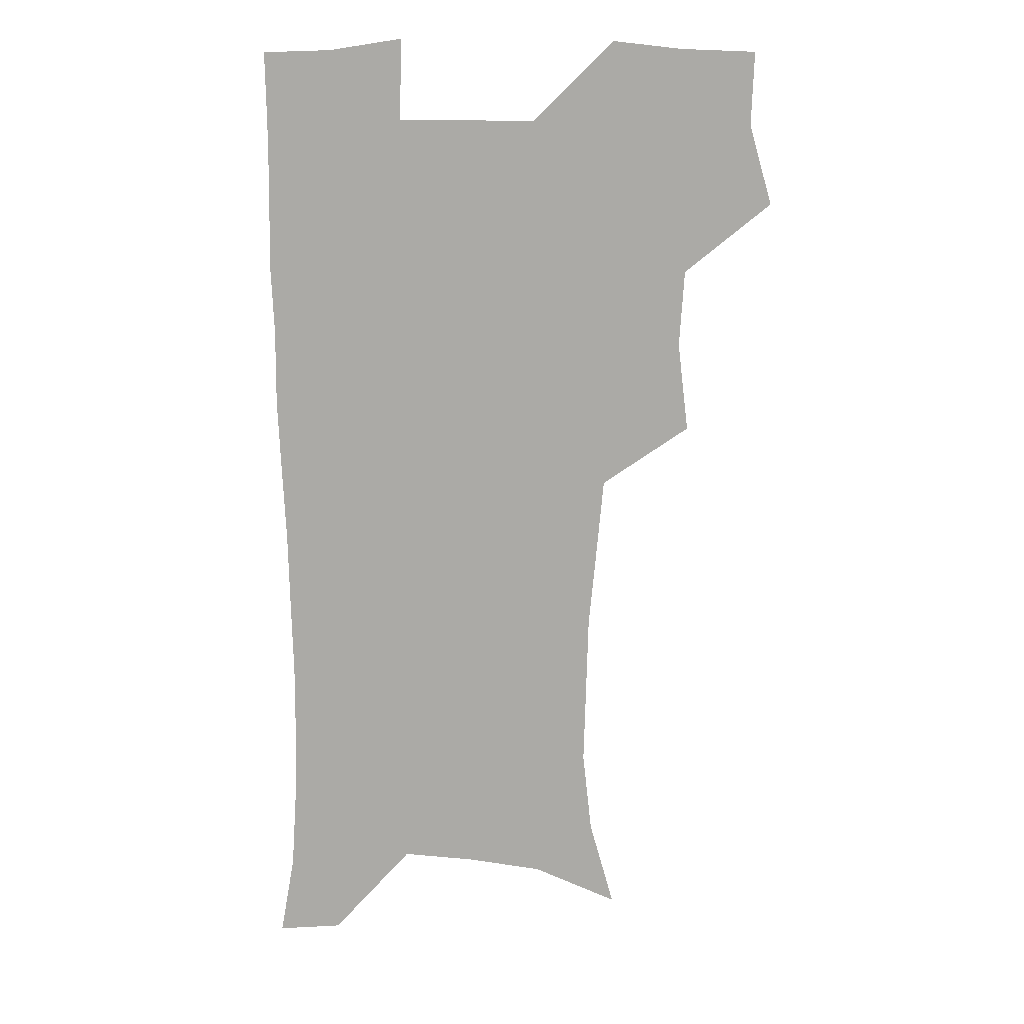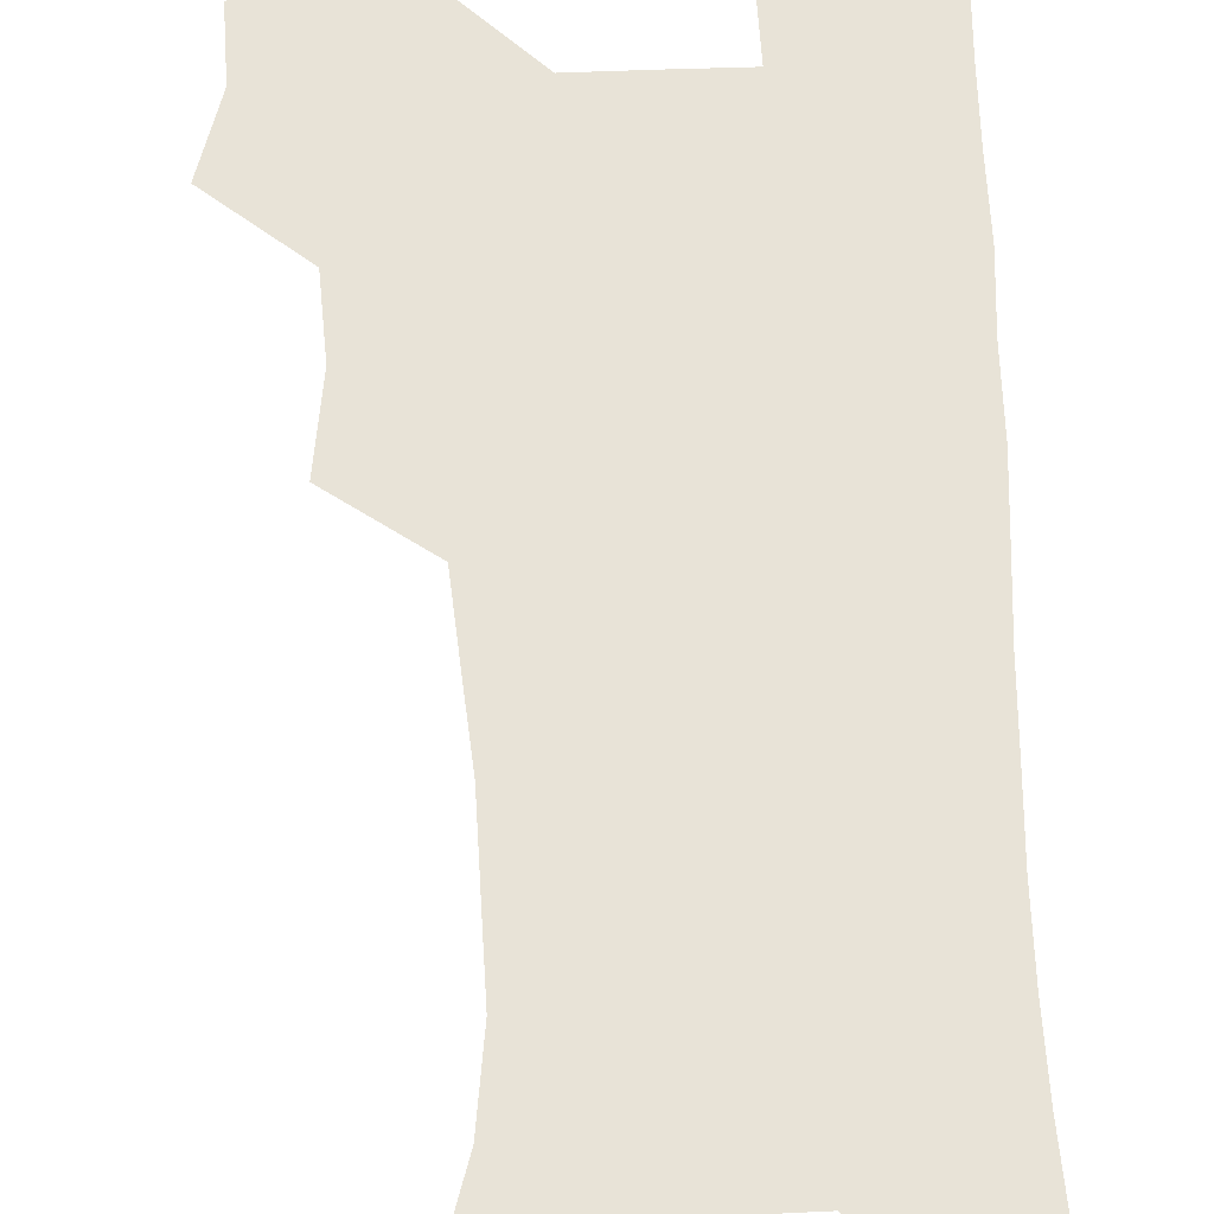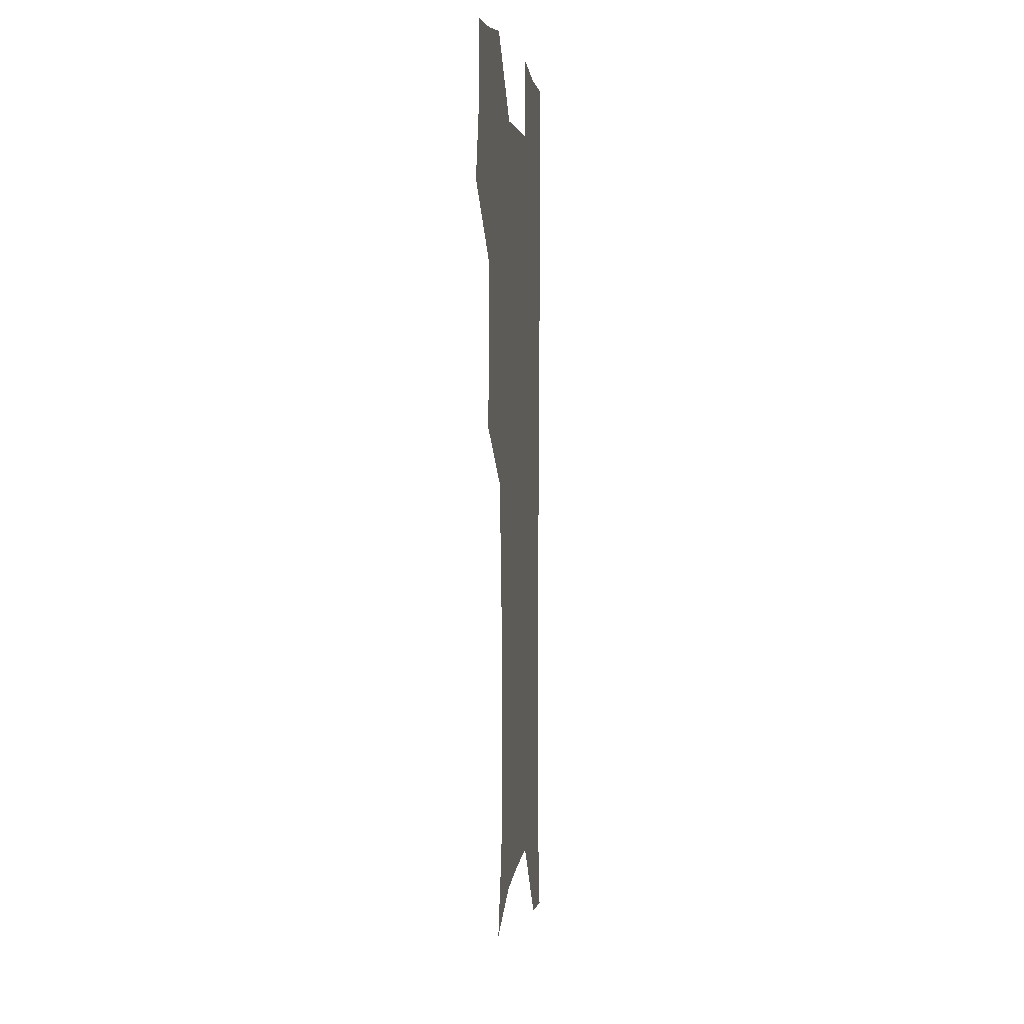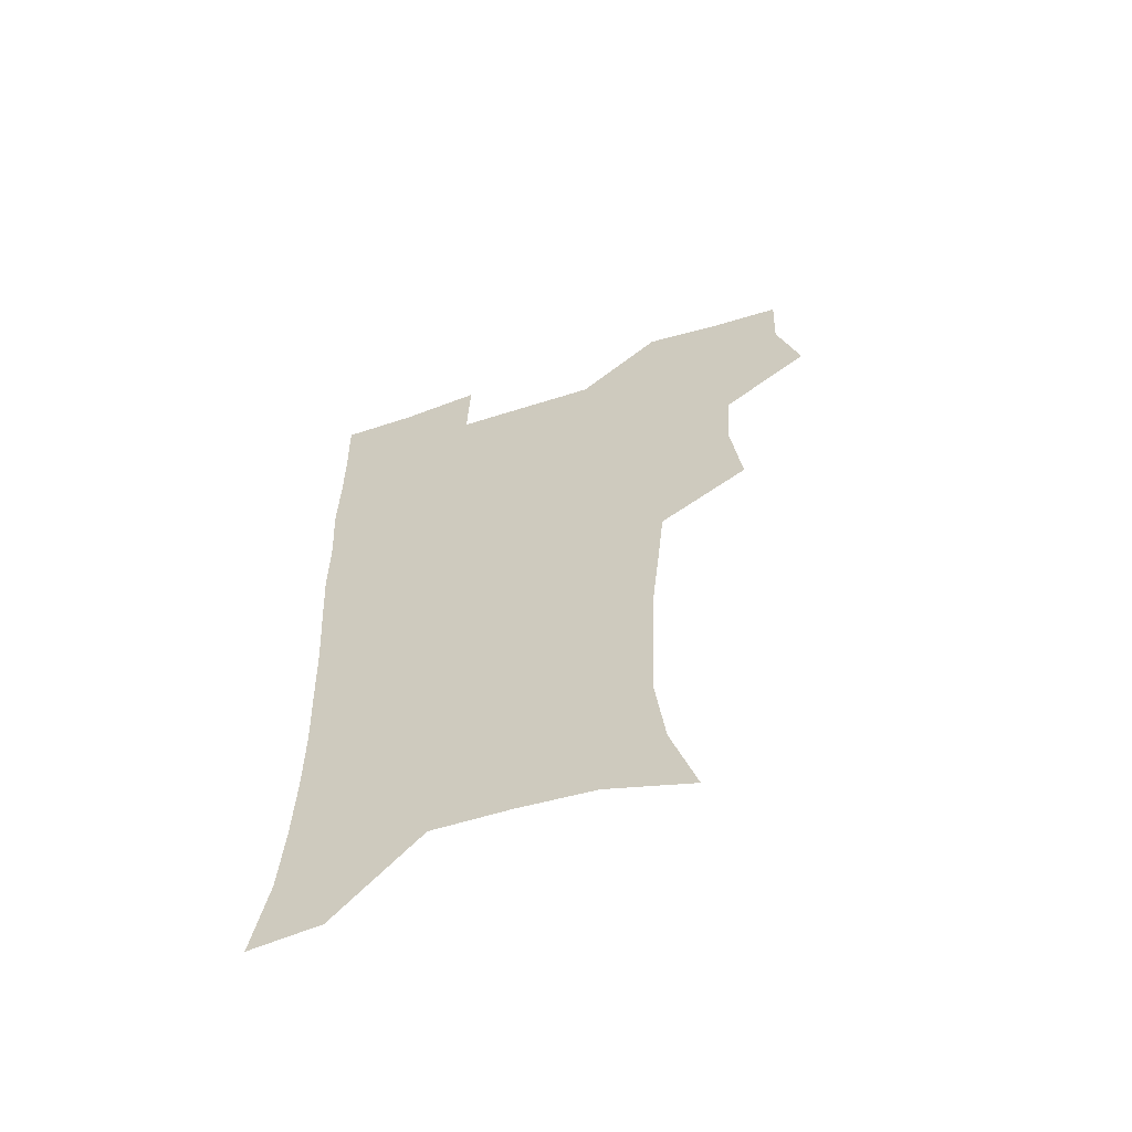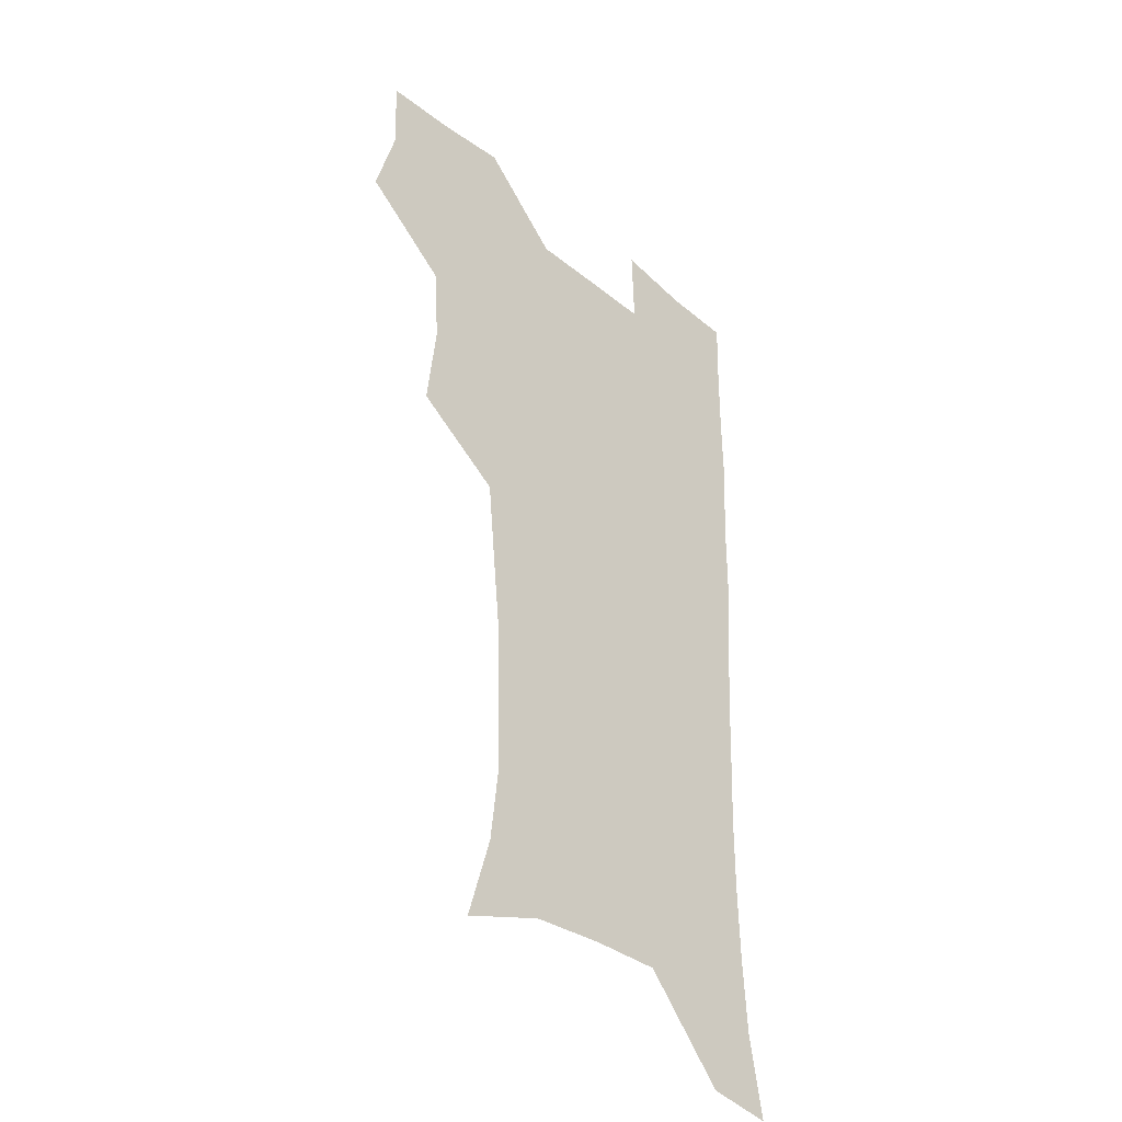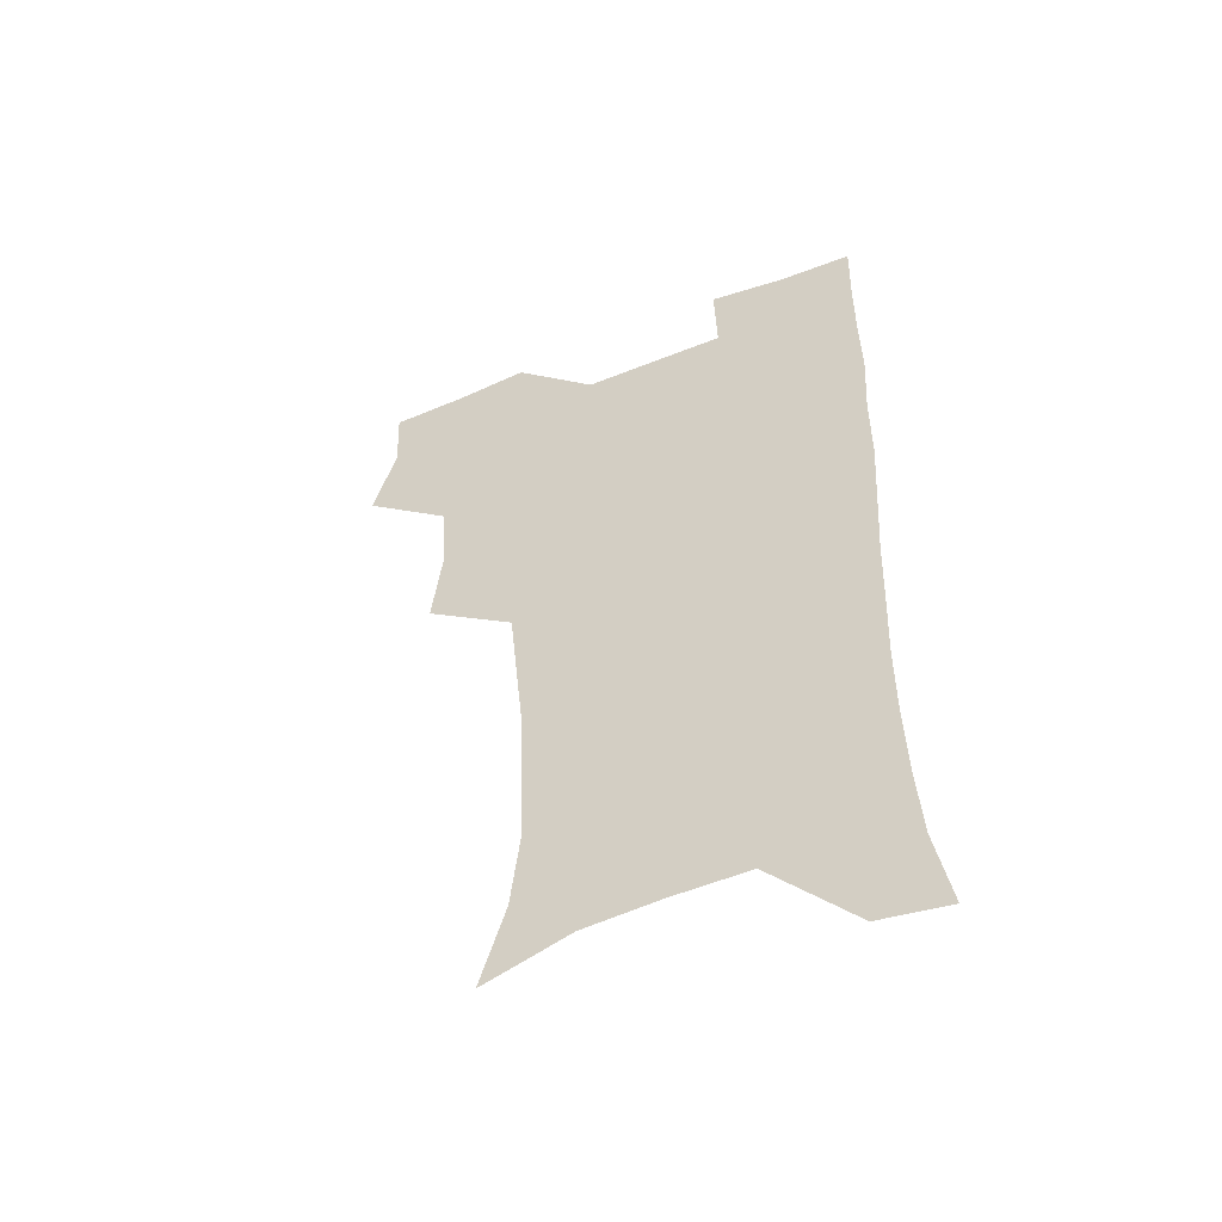
<metadata>
{"format":"obj","ext":"obj","renderer":"f3d","projection":"perspective","resolution":1024,"background":"white","views":[{"elev":11.1,"azim":-168.9,"up":"+Y"},{"elev":62.2,"azim":-1.8,"up":"+Z"},{"elev":3.8,"azim":-82.8,"up":"+Y"},{"elev":-62.0,"azim":-162.0,"up":"+Y"},{"elev":-37.1,"azim":-46.3,"up":"+Y"},{"elev":-54.0,"azim":22.9,"up":"+Y"}]}
</metadata>
<code>
v 473.6 506.4 0
v 482.6 538.5 0
v 481.4 568 0
v 506.7 411.6 0
v 510.8 447.2 0
v 508.6 478 0
v 515.6 510.9 0
v 513.7 539.5 0
v 511.3 569.3 0
v 536.9 196.9 0
v 546.8 230.6 0
v 550.3 262.8 0
v 549.4 292.4 0
v 548.4 324.8 0
v 545.3 355.4 0
v 542.3 386.9 0
v 544 421.7 0
v 543.2 451.7 0
v 544.3 482.4 0
v 544.8 511.4 0
v 543.3 540.5 0
v 540 572.7 0
v 570.8 208.8 0
v 576.4 241.5 0
v 577.4 272.1 0
v 576.4 301.4 0
v 576.1 333.6 0
v 575.2 364.7 0
v 574.2 395.1 0
v 573.3 424.5 0
v 573.3 454 0
v 573.9 483.2 0
v 575 511.7 0
v 573.3 540.2 0
v 601.2 211.2 0
v 602.9 243.9 0
v 603.6 276.8 0
v 603.2 307.1 0
v 602.7 336.8 0
v 602.3 366.8 0
v 602.2 397.9 0
v 602.5 427.7 0
v 602.7 456.2 0
v 602.6 483.8 0
v 602.8 512.1 0
v 602.3 540.5 0
v 631.4 211.7 0
v 629.6 247 0
v 629.2 278 0
v 629 307.9 0
v 628.9 338 0
v 629.5 365.2 0
v 629.2 398.1 0
v 629.8 426.7 0
v 629.9 455.9 0
v 630.9 483.4 0
v 631.1 512.3 0
v 631.2 540.5 0
v 630.2 574.3 0
v 664.6 174.4 0
v 658.1 210.3 0
v 655.7 243.4 0
v 654.8 274.9 0
v 655.4 304 0
v 654.9 335.6 0
v 656.4 364 0
v 658.1 392.8 0
v 657.5 424.6 0
v 658.9 453.3 0
v 659.7 482.3 0
v 659.4 511.9 0
v 660 540.4 0
v 661.4 569.7 0
v 691.7 170.9 0
v 685.8 204.1 0
v 683.9 234.2 0
v 683.1 264.9 0
v 683.1 295.6 0
v 684.2 326 0
v 685.2 356.8 0
v 686.9 387.1 0
v 688.6 417.5 0
v 688.7 449.4 0
v 690.3 479.2 0
v 689.9 510.2 0
v 690 539.8 0
v 690.8 569 0
f 6 7 1
f 1 7 2
f 7 8 2
f 2 8 3
f 8 9 3
f 16 17 4
f 4 17 5
f 17 18 5
f 5 18 6
f 18 19 6
f 6 19 7
f 19 20 7
f 7 20 8
f 20 21 8
f 8 21 9
f 21 22 9
f 10 23 11
f 23 24 11
f 11 24 12
f 24 25 12
f 12 25 13
f 25 26 13
f 13 26 14
f 26 27 14
f 14 27 15
f 27 28 15
f 15 28 16
f 28 29 16
f 16 29 17
f 29 30 17
f 17 30 18
f 30 31 18
f 18 31 19
f 31 32 19
f 19 32 20
f 32 33 20
f 20 33 21
f 33 34 21
f 21 34 22
f 23 35 24
f 35 36 24
f 24 36 25
f 36 37 25
f 25 37 26
f 37 38 26
f 26 38 27
f 38 39 27
f 27 39 28
f 39 40 28
f 28 40 29
f 40 41 29
f 29 41 30
f 41 42 30
f 30 42 31
f 42 43 31
f 31 43 32
f 43 44 32
f 32 44 33
f 44 45 33
f 33 45 34
f 45 46 34
f 35 47 36
f 47 48 36
f 36 48 37
f 48 49 37
f 37 49 38
f 49 50 38
f 38 50 39
f 50 51 39
f 39 51 40
f 51 52 40
f 40 52 41
f 52 53 41
f 41 53 42
f 53 54 42
f 42 54 43
f 54 55 43
f 43 55 44
f 55 56 44
f 44 56 45
f 56 57 45
f 45 57 46
f 57 58 46
f 60 61 47
f 47 61 48
f 61 62 48
f 48 62 49
f 62 63 49
f 49 63 50
f 63 64 50
f 50 64 51
f 64 65 51
f 51 65 52
f 65 66 52
f 52 66 53
f 66 67 53
f 53 67 54
f 67 68 54
f 54 68 55
f 68 69 55
f 55 69 56
f 69 70 56
f 56 70 57
f 70 71 57
f 57 71 58
f 71 72 58
f 58 72 59
f 72 73 59
f 60 74 61
f 74 75 61
f 61 75 62
f 75 76 62
f 62 76 63
f 76 77 63
f 63 77 64
f 77 78 64
f 64 78 65
f 78 79 65
f 65 79 66
f 79 80 66
f 66 80 67
f 80 81 67
f 67 81 68
f 81 82 68
f 68 82 69
f 82 83 69
f 69 83 70
f 83 84 70
f 70 84 71
f 84 85 71
f 71 85 72
f 85 86 72
f 72 86 73
f 86 87 73

</code>
